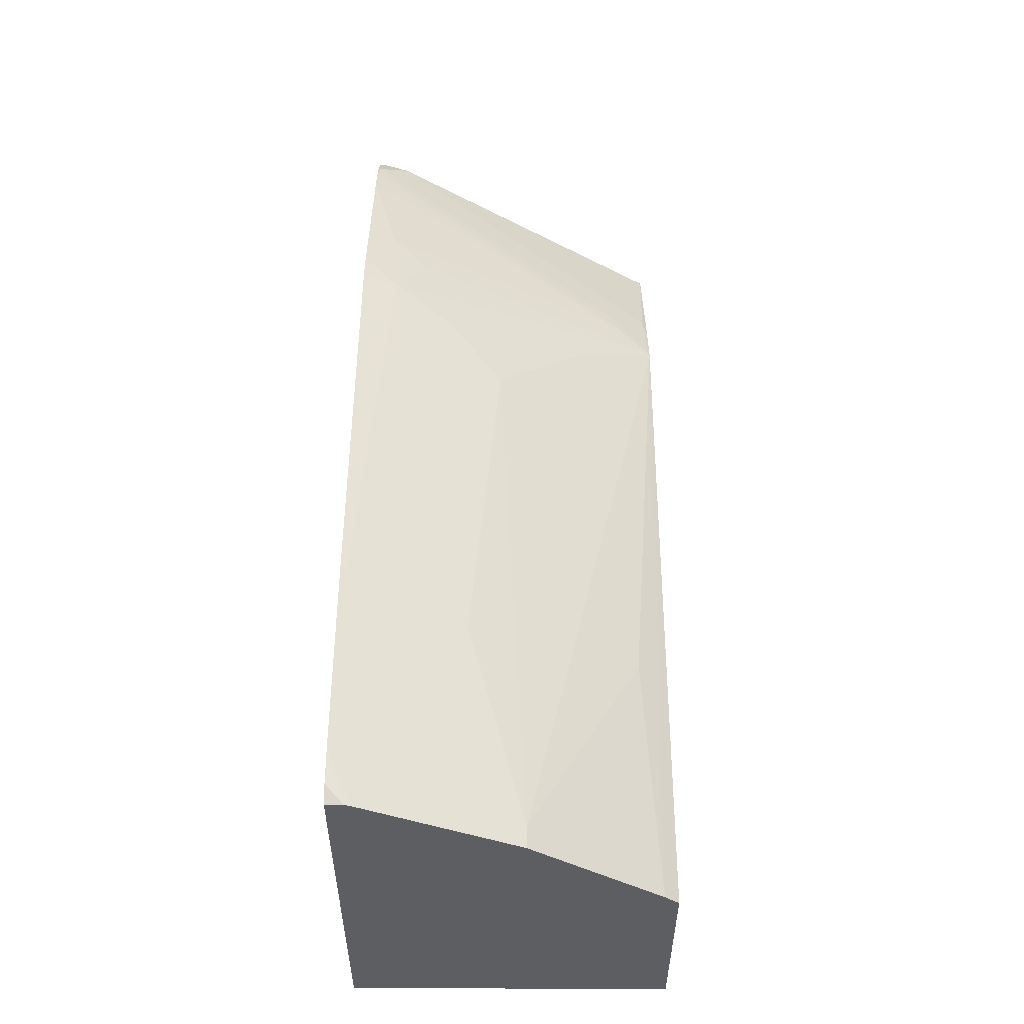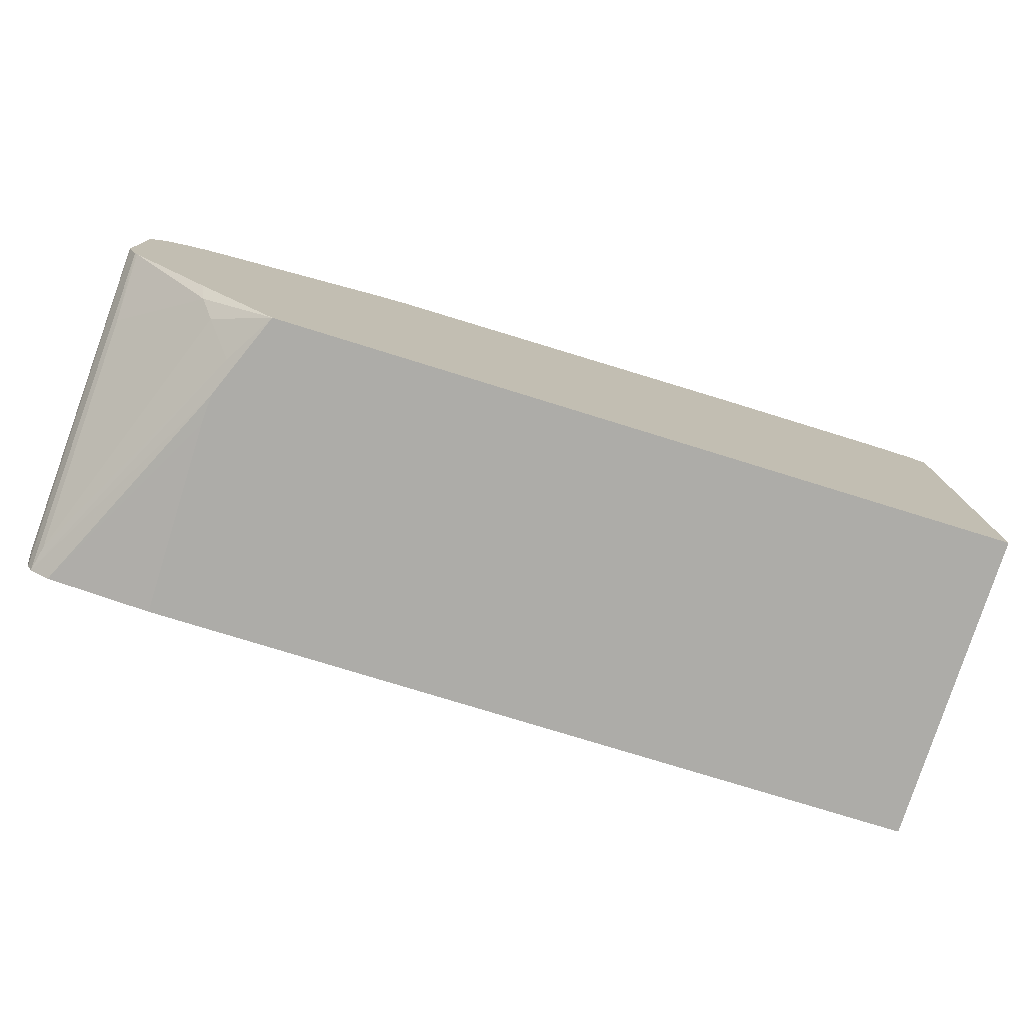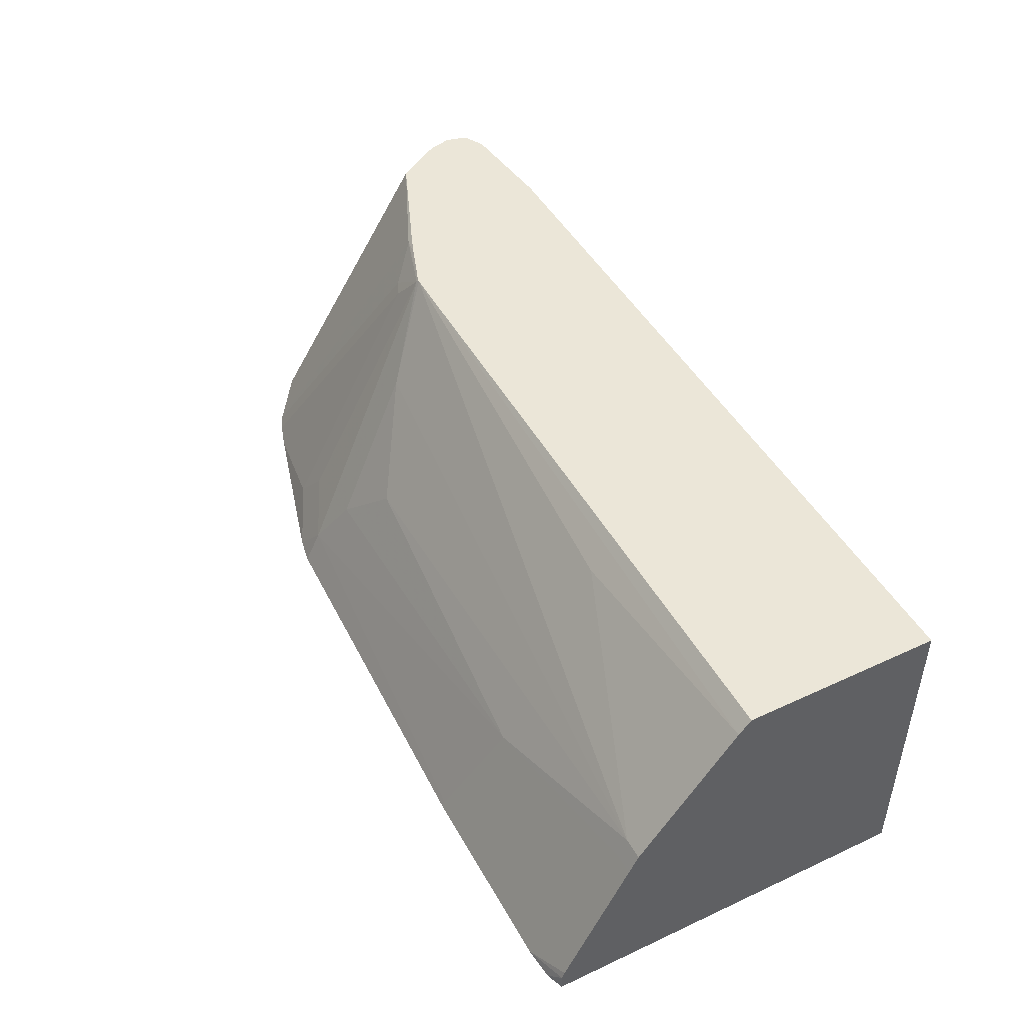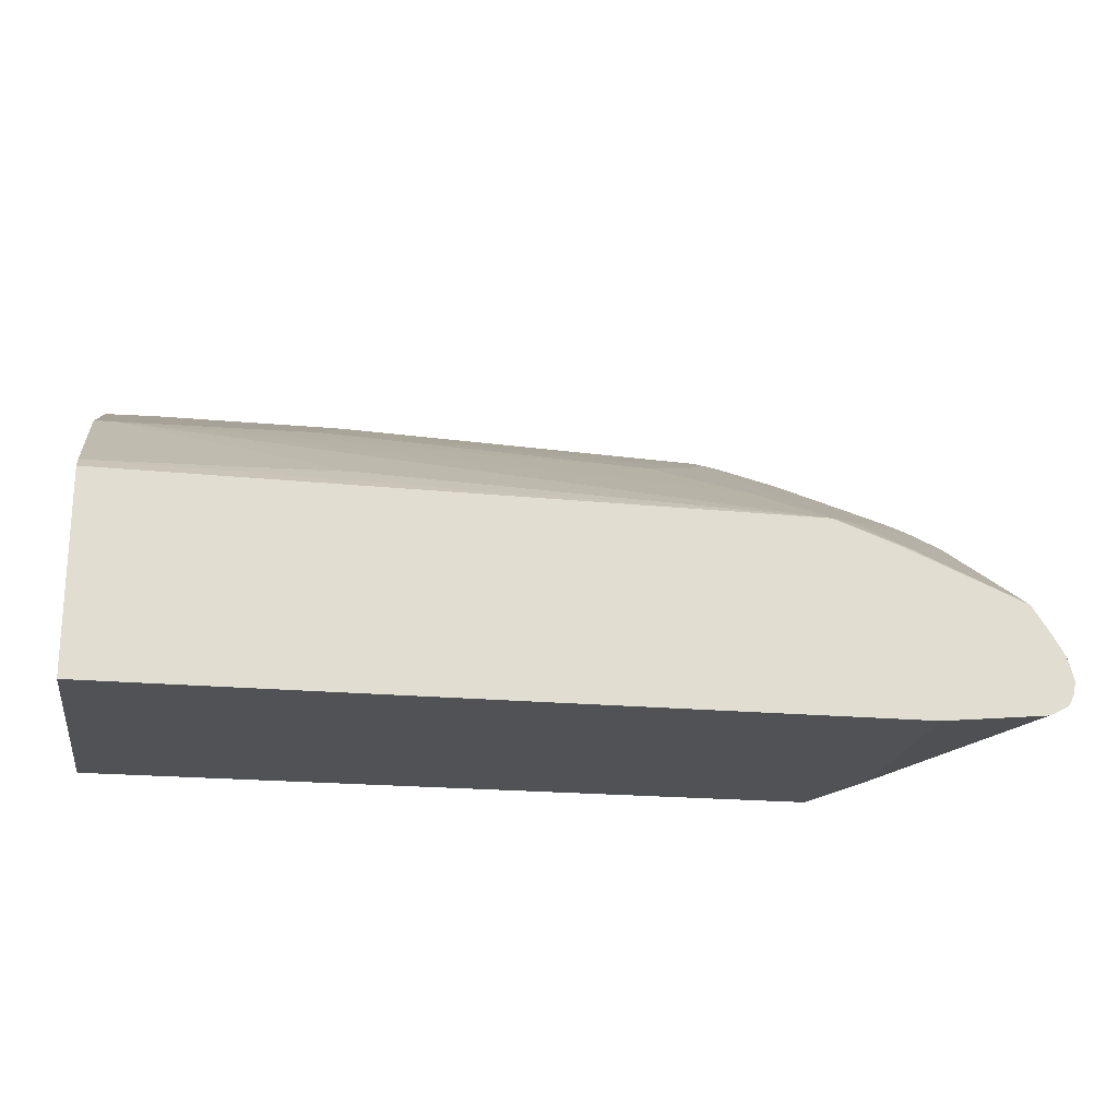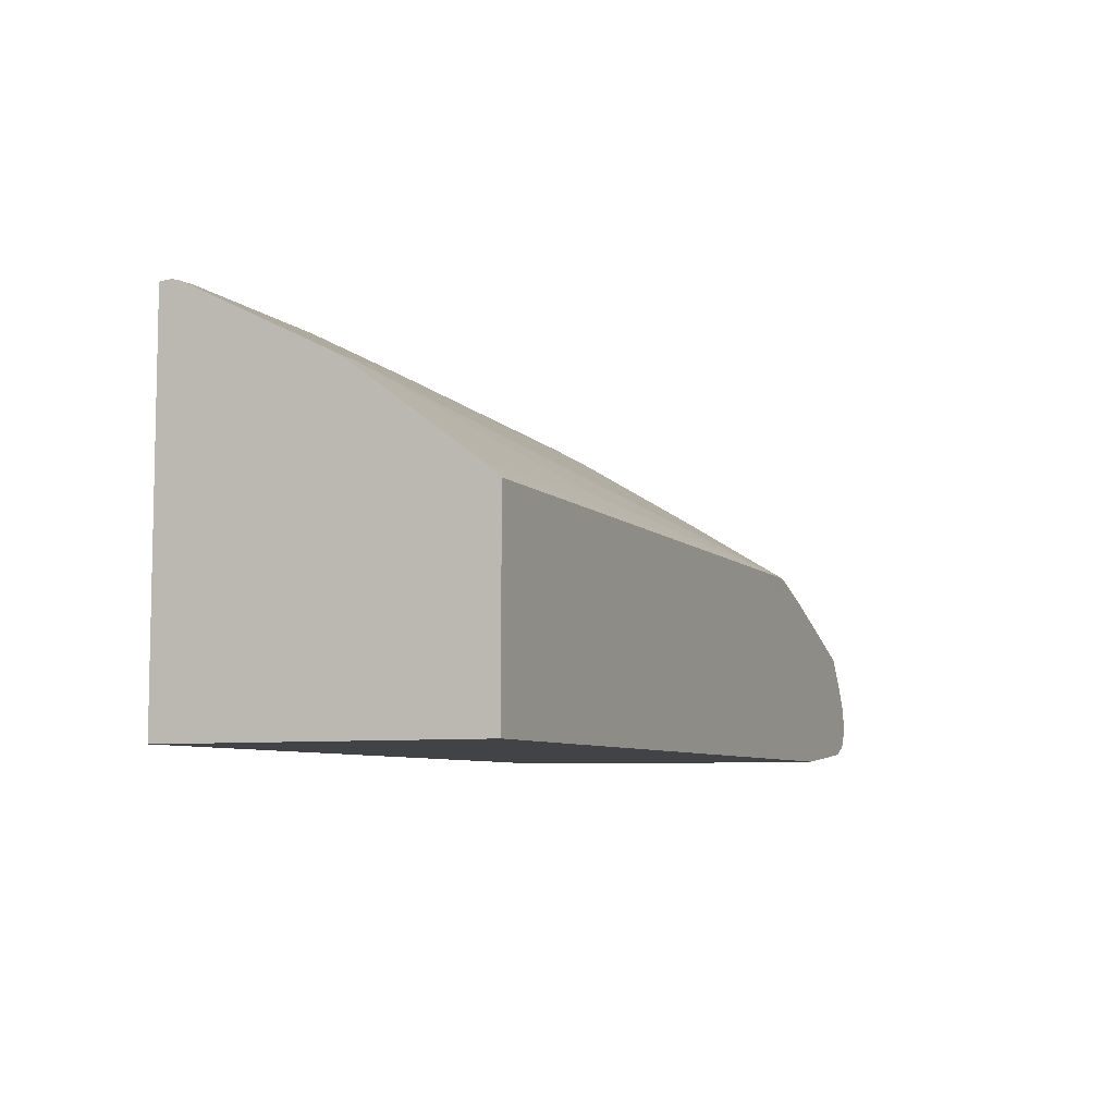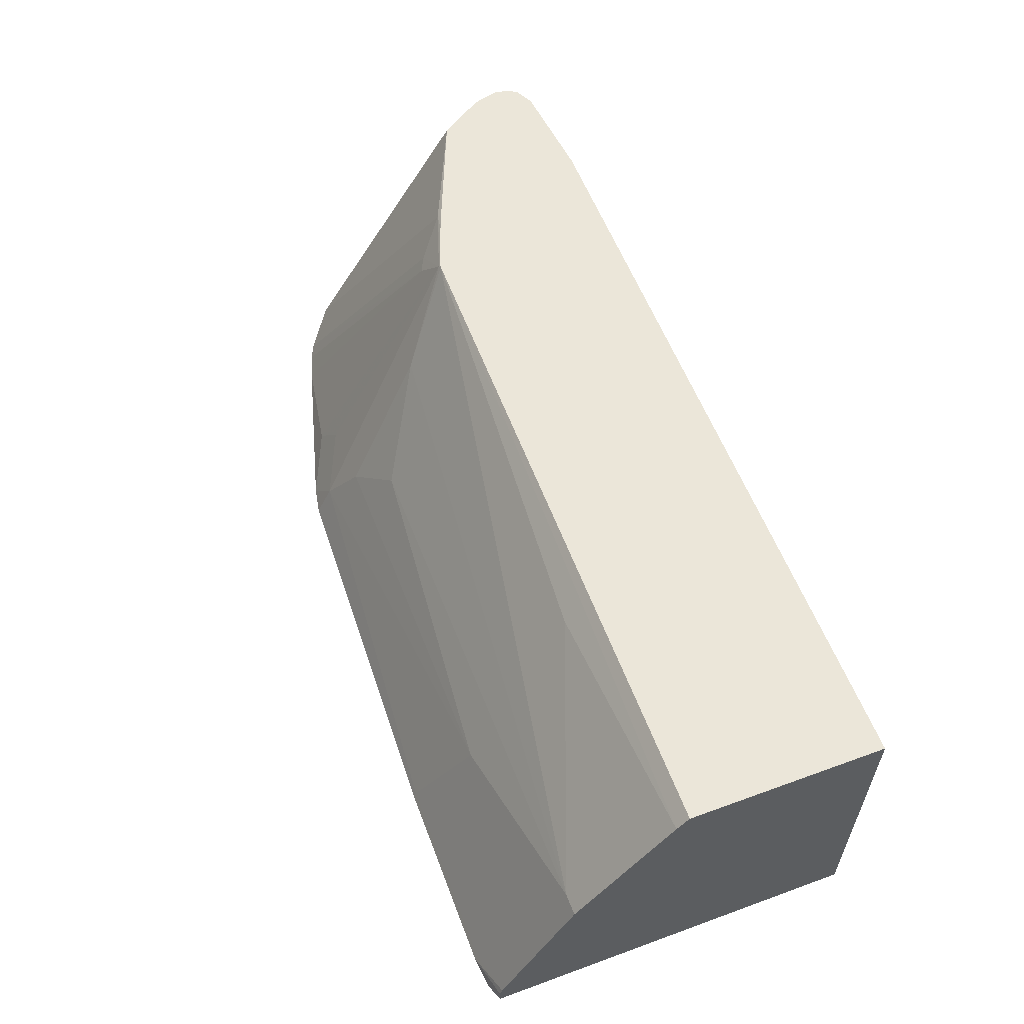
<metadata>
{"format":"obj","ext":"obj","renderer":"f3d","projection":"perspective","resolution":1024,"background":"white","views":[{"elev":52.5,"azim":90.3,"up":"+Z"},{"elev":-76.7,"azim":-17.2,"up":"+Z"},{"elev":46.4,"azim":62.2,"up":"+Y"},{"elev":-20.7,"azim":170.6,"up":"+Z"},{"elev":-7.1,"azim":114.0,"up":"+Z"},{"elev":57.6,"azim":69.3,"up":"+Y"}]}
</metadata>
<code>
v -0.08259 0.462 0.1482
v -0.08259 0.462 0.2587
v -0.08259 0.2849 0.1482
v -0.5223 0.462 0.1482
v -0.08259 0.4542 0.2654
v -0.4692 0.462 0.2559
v -0.08259 0.2849 0.3628
v -0.5007 0.2849 0.1482
v -0.5217 0.3511 0.1482
v -0.5811 0.462 0.1538
v -0.2199 0.445 0.2722
v -0.09427 0.3822 0.3193
v -0.08259 0.3822 0.3193
v -0.4711 0.462 0.2556
v -0.4711 0.4607 0.2566
v -0.4397 0.4136 0.2879
v -0.08259 0.2944 0.3628
v -0.09211 0.2849 0.3663
v -0.5447 0.2849 0.1838
v -0.5418 0.2906 0.1767
v -0.534 0.2984 0.1669
v -0.5183 0.3141 0.1512
v -0.5142 0.3182 0.1482
v -0.5208 0.3345 0.1482
v -0.5851 0.462 0.1558
v -0.3926 0.3665 0.3193
v -0.2042 0.3508 0.3351
v -0.09427 0.3717 0.3246
v -0.08259 0.3717 0.3246
v -0.4989 0.462 0.2456
v -0.5104 0.4594 0.2435
v -0.4947 0.4437 0.2591
v -0.4869 0.4417 0.2631
v -0.4869 0.3004 0.3416
v -0.4711 0.3194 0.3351
v -0.4397 0.3037 0.3508
v -0.424 0.3351 0.3351
v -0.08259 0.2984 0.3612
v -0.11 0.2849 0.368
v -0.5901 0.2849 0.2236
v -0.5889 0.322 0.2081
v -0.5889 0.4476 0.161
v -0.5921 0.462 0.1593
v -0.2199 0.288 0.3665
v -0.2042 0.3298 0.3455
v -0.08259 0.3271 0.3469
v -0.11 0.288 0.3665
v -0.5087 0.462 0.2417
v -0.5753 0.462 0.2142
v -0.5889 0.3024 0.3063
v -0.5732 0.2867 0.322
v -0.5661 0.2849 0.3255
v -0.5653 0.2849 0.3258
v -0.5497 0.2849 0.3307
v -0.4553 0.2849 0.3572
v -0.4551 0.2849 0.3573
v -0.4397 0.2849 0.3602
v -0.08259 0.3089 0.356
v -0.2199 0.2849 0.368
v -0.5916 0.2849 0.2251
v -0.5961 0.2849 0.2342
v -0.5952 0.462 0.1654
v -0.576 0.462 0.2136
v -0.5758 0.4607 0.2147
v -0.5889 0.3495 0.2749
v -0.5929 0.3004 0.2984
v -0.5916 0.288 0.3089
v -0.5756 0.2849 0.3208
v -0.5968 0.2849 0.2359
v -0.5968 0.4555 0.1728
v -0.5968 0.462 0.1728
v -0.5879 0.462 0.1953
v -0.5889 0.4594 0.1963
v -0.5926 0.462 0.1872
v -0.5929 0.3475 0.267
v -0.5963 0.2849 0.2984
v -0.5947 0.2849 0.3027
v -0.5871 0.2849 0.3128
v -0.5909 0.2849 0.3083
v -0.5968 0.2849 0.2963
v -0.5968 0.4398 0.1885
v -0.5942 0.462 0.1833
f 33 53 54
f 31 49 50
f 31 50 51
f 31 51 32
f 32 51 33
f 33 51 52
f 33 52 53
f 33 54 34
f 38 58 47
f 34 36 35
f 34 54 55
f 36 55 56
f 36 56 57
f 36 57 44
f 31 48 49
f 38 47 39
f 34 55 36
f 30 48 31
f 27 45 28
f 28 47 29
f 17 39 18
f 19 40 20
f 20 40 41
f 20 41 42
f 20 42 21
f 21 42 22
f 22 42 43
f 22 43 24
f 22 24 23
f 24 43 25
f 26 37 27
f 27 44 45
f 39 47 44
f 27 37 36
f 27 36 44
f 28 45 44
f 28 44 47
f 29 47 46
f 39 44 59
f 49 63 64
f 41 60 43
f 66 75 76
f 66 76 77
f 66 77 67
f 67 78 68
f 67 77 79
f 67 79 78
f 69 80 81
f 65 73 74
f 69 81 71
f 71 81 82
f 72 74 73
f 74 82 75
f 75 82 76
f 76 82 81
f 76 81 80
f 17 38 39
f 69 71 70
f 65 75 66
f 65 74 75
f 63 65 64
f 41 43 42
f 43 60 61
f 43 61 62
f 44 57 59
f 46 47 58
f 49 64 50
f 50 64 65
f 50 65 66
f 50 66 67
f 50 67 51
f 51 67 68
f 51 68 52
f 61 69 62
f 62 69 70
f 62 70 71
f 63 72 73
f 63 73 65
f 40 60 41
f 16 37 26
f 1 5 13
f 15 37 16
f 1 74 72
f 1 72 63
f 1 63 49
f 1 49 48
f 1 48 30
f 1 30 14
f 1 14 6
f 1 82 74
f 1 6 2
f 3 7 18
f 3 18 39
f 3 39 59
f 3 59 57
f 3 57 56
f 3 56 55
f 3 55 54
f 2 6 5
f 3 54 53
f 1 71 82
f 1 43 62
f 1 2 5
f 1 13 29
f 1 29 46
f 1 46 58
f 1 58 38
f 1 38 17
f 1 17 7
f 1 62 71
f 15 31 32
f 1 8 23
f 1 23 24
f 1 24 9
f 1 9 4
f 1 4 10
f 1 10 25
f 1 25 43
f 1 3 8
f 3 53 52
f 1 7 3
f 3 68 78
f 8 21 22
f 8 22 23
f 9 24 10
f 10 24 25
f 12 26 27
f 12 27 28
f 12 28 29
f 8 20 21
f 12 29 13
f 14 30 31
f 14 31 15
f 15 32 33
f 15 34 35
f 15 35 36
f 15 36 37
f 3 52 68
f 12 16 26
f 8 19 20
f 15 33 34
f 6 12 11
f 3 78 79
f 7 17 18
f 3 79 77
f 3 76 80
f 3 80 69
f 3 69 61
f 3 61 60
f 3 60 40
f 3 77 76
f 3 19 8
f 4 9 10
f 5 11 12
f 5 12 13
f 6 16 12
f 5 6 11
f 6 14 15
f 3 40 19
f 6 15 16

</code>
